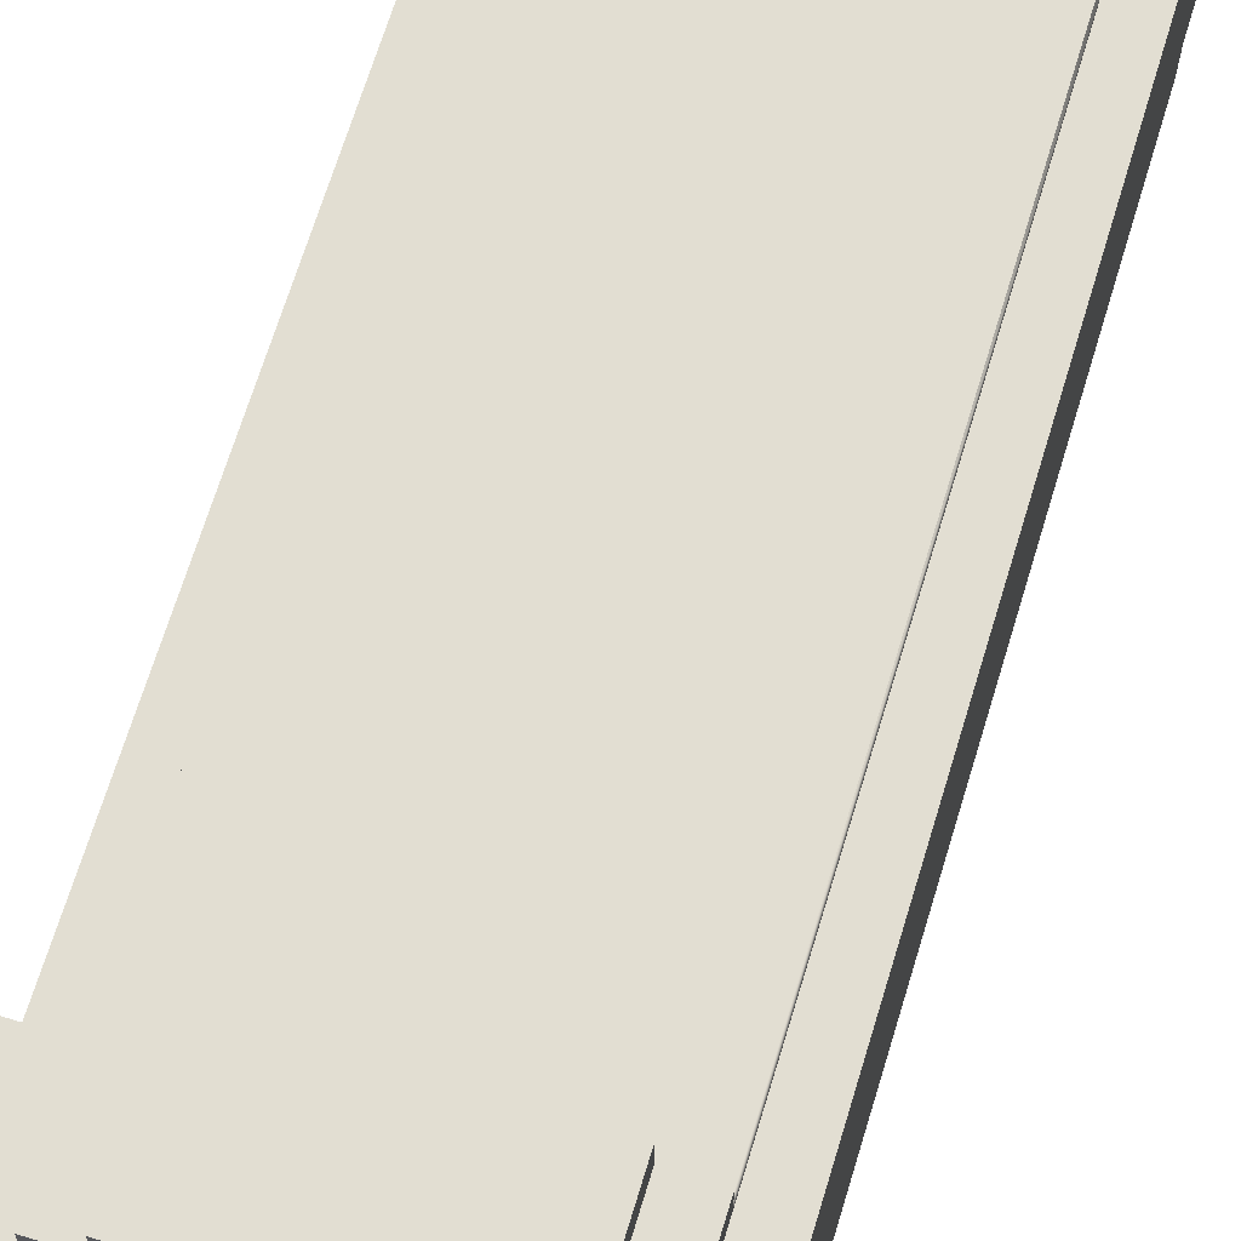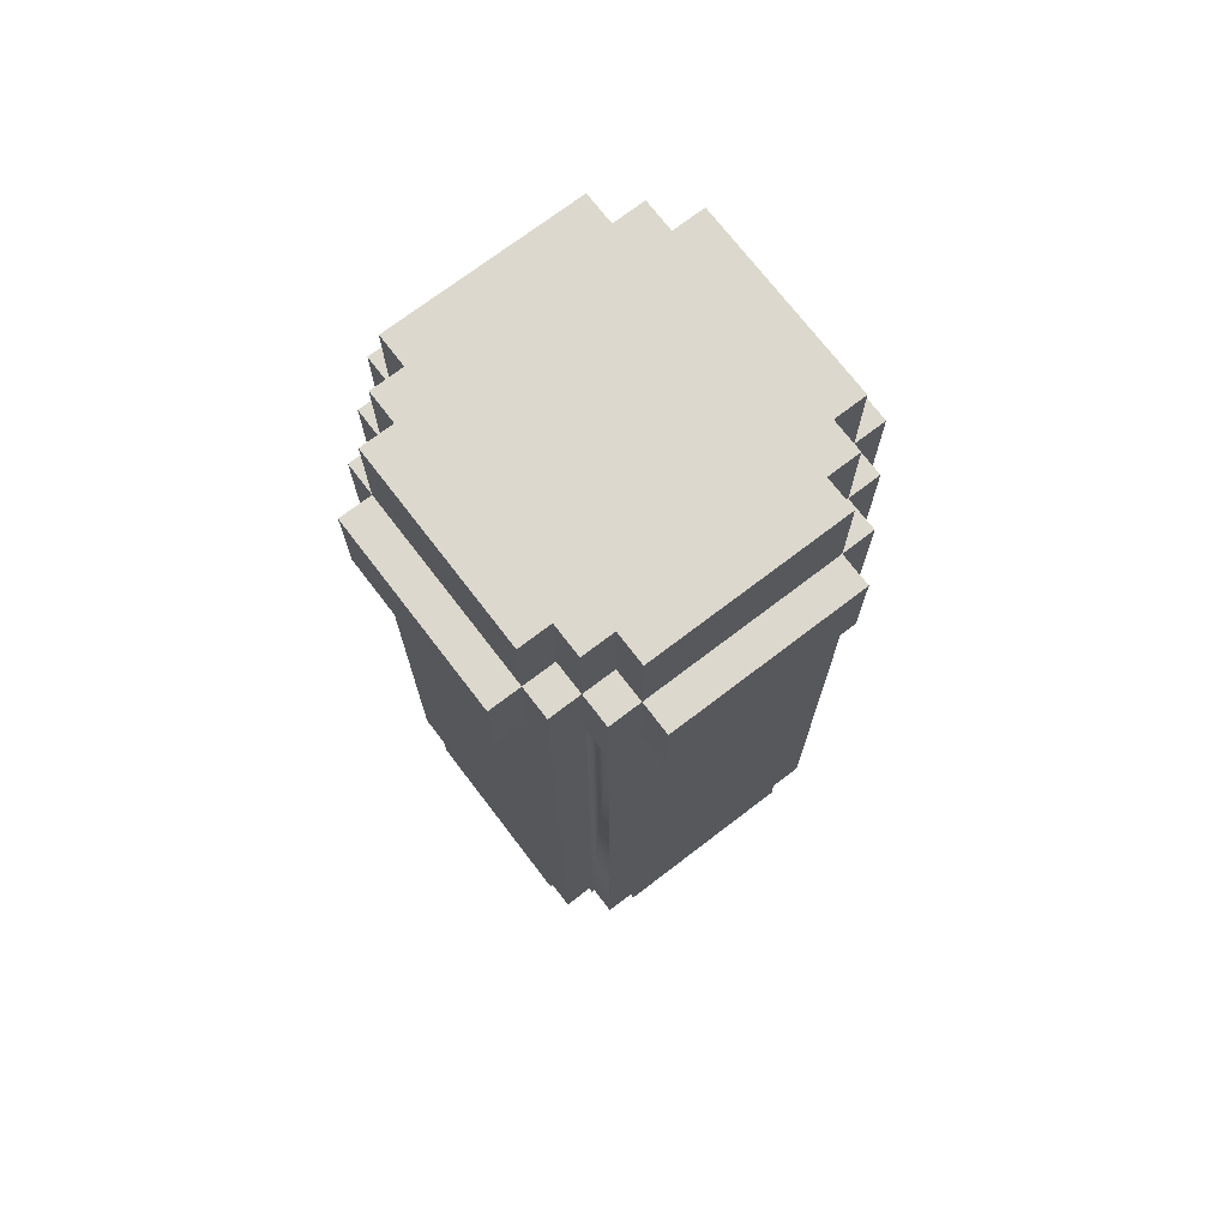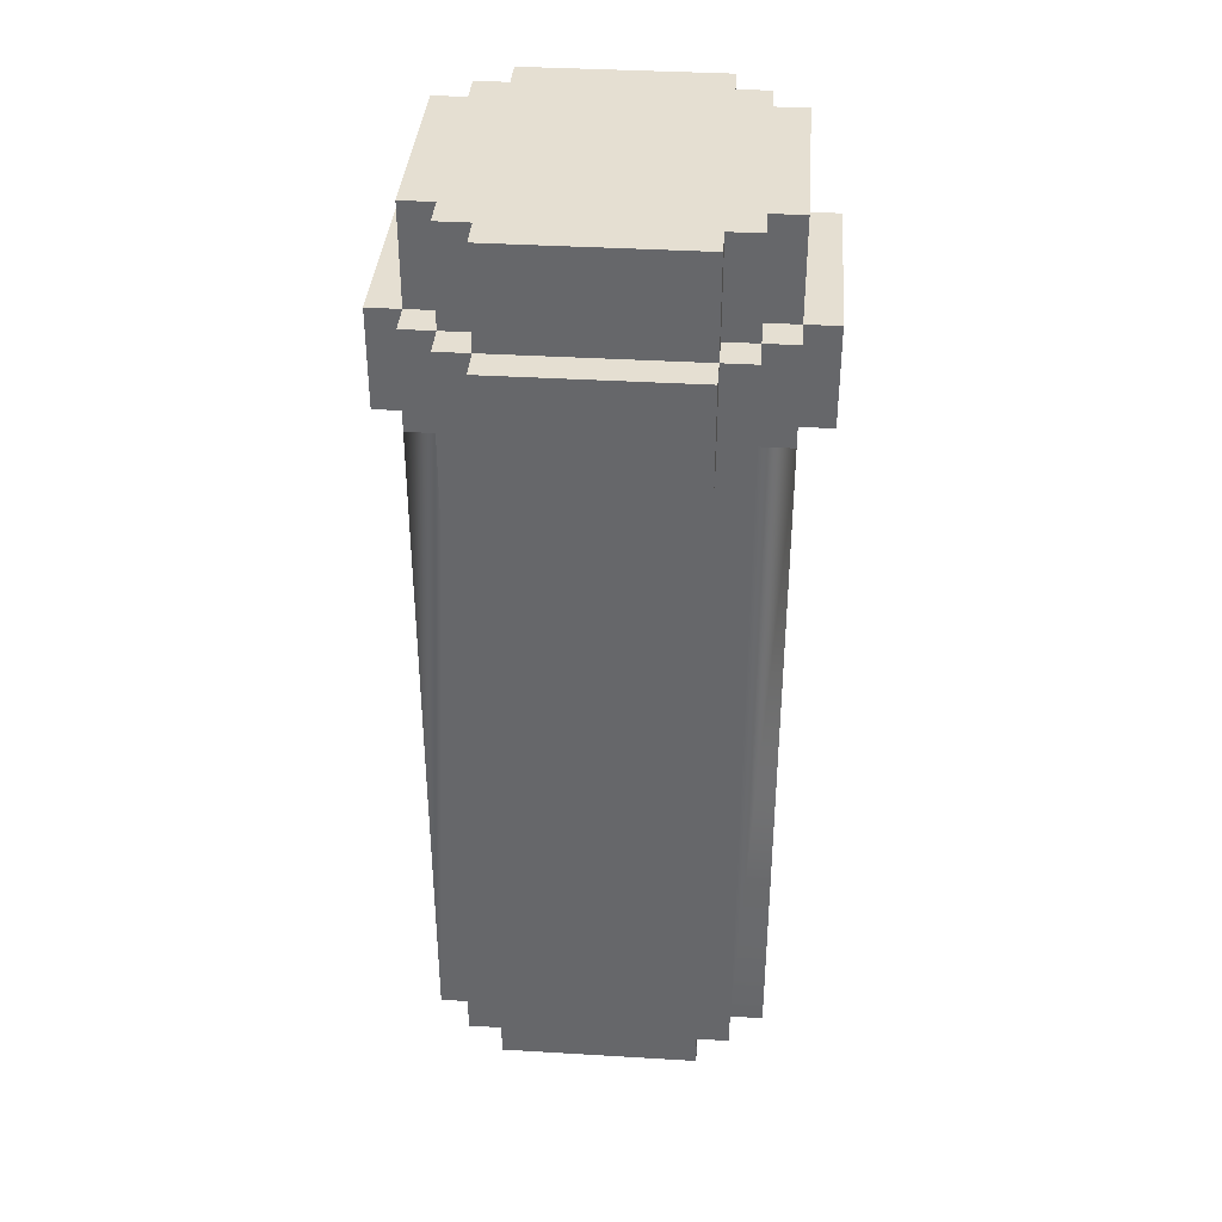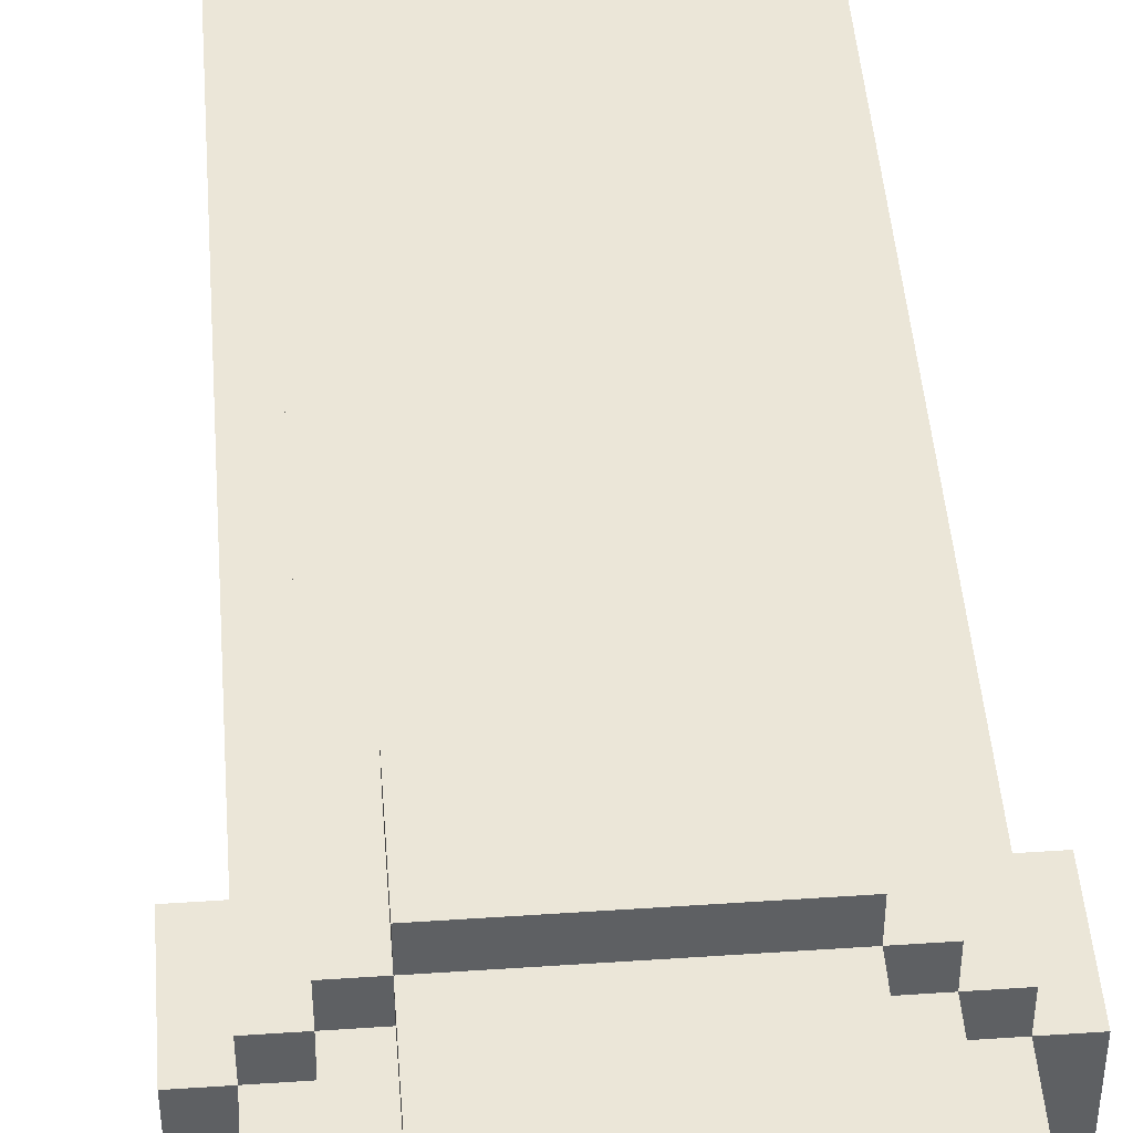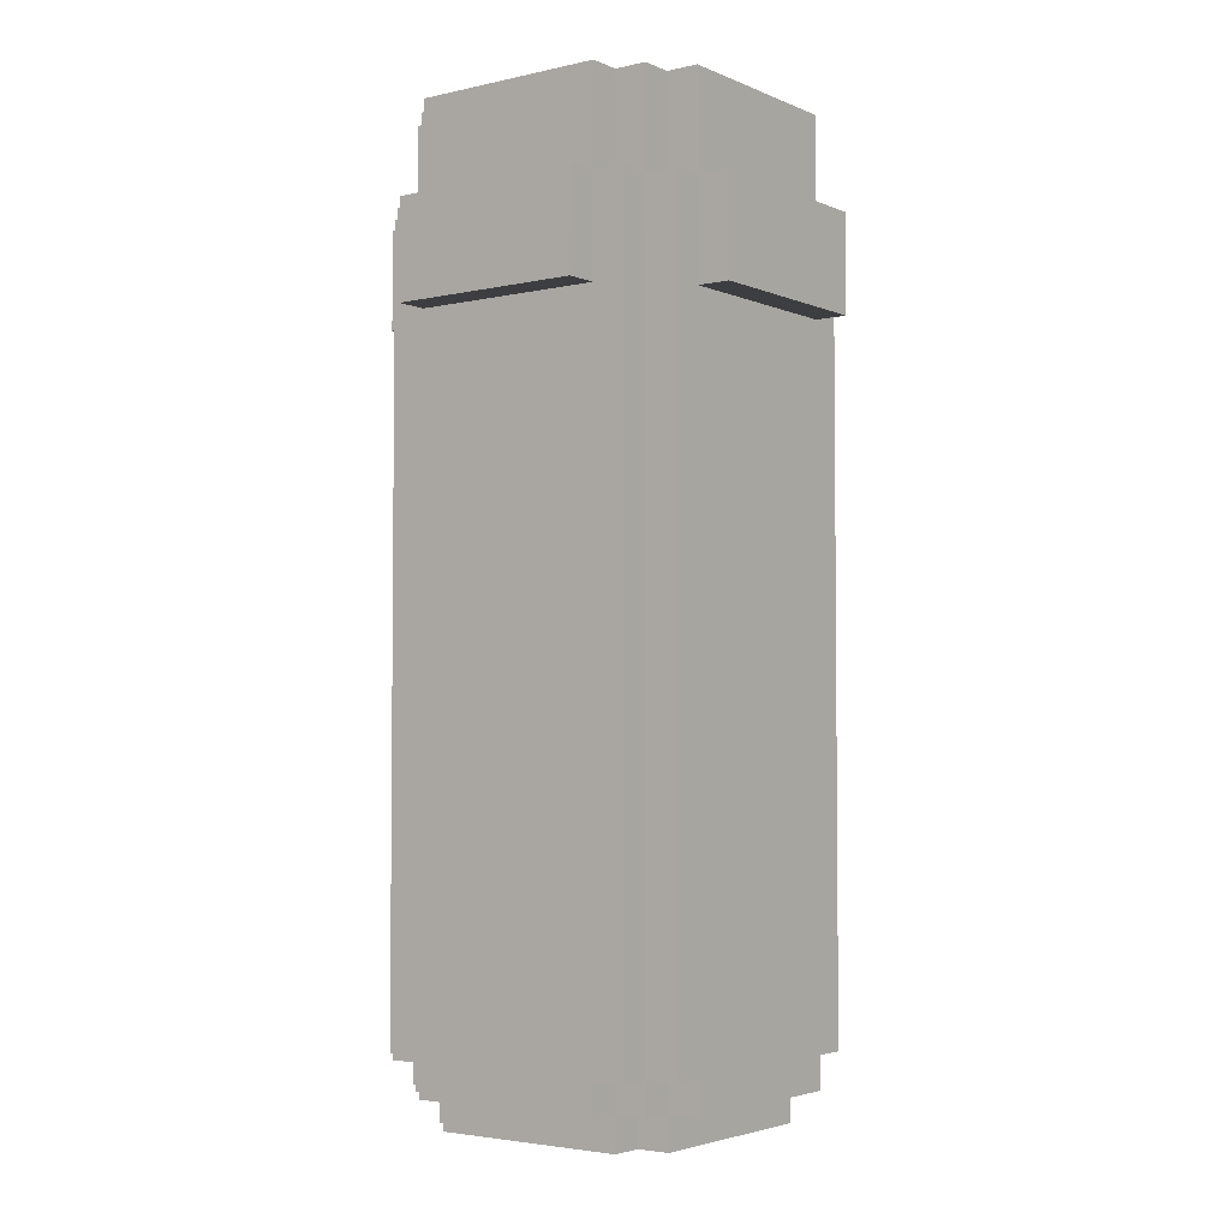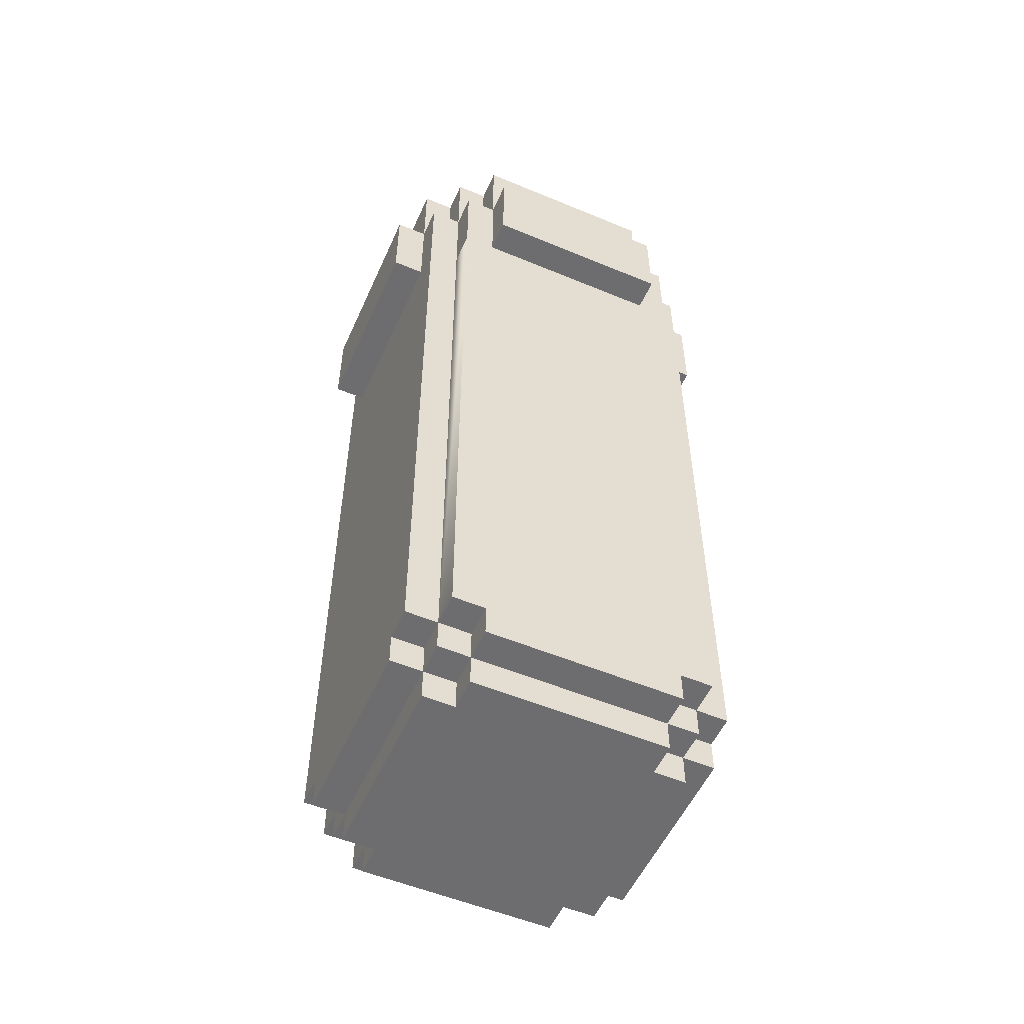
<metadata>
{"format":"obj","ext":"obj","renderer":"f3d","projection":"perspective","resolution":1024,"background":"white","views":[{"elev":68.0,"azim":-163.1,"up":"+Z"},{"elev":72.4,"azim":-37.4,"up":"+Y"},{"elev":37.4,"azim":-85.6,"up":"+Y"},{"elev":46.2,"azim":175.6,"up":"+Z"},{"elev":-3.5,"azim":36.7,"up":"+Y"},{"elev":-54.1,"azim":-23.9,"up":"+Y"}]}
</metadata>
<code>
v 0.3 2.9 0.5
v -0.4 2.9 0.4
v -0.4 2.9 0.3
v 0.6 2.6 0.3
v -0.4 2.9 -0.3
v 0.3 2.9 -0.4
v -0.4 2.6 0.4
v -0.6 2.6 0.3
v -0.4 2.6 0.3
v -0.4 2.6 -0.4
v 0.5 0.1 0.3
v 0.5 0.2 -0.4
v -0.6 2.6 -0.3
v -0.4 2.6 -0.5
v -0.3 0 0.4
v -0.4 2.3 0.4
v -0.4 2.3 -0.4
v -0.3 0.2 -0.5
v 0.5 2.6 -0.3
v -0.5 2.6 -0.4
v -0.3 2.6 -0.6
v -0.4 0.1 -0.3
v -0.5 0.2 0.4
v -0.3 0.1 -0.4
v -0.4 0.1 -0.4
v 0.3 0 -0.3
v -0.3 0 0.3
v -0.3 0 -0.3
v 0.4 0.2 0.3
v 0.4 0.2 -0.3
v 0.4 0.2 -0.4
v 0.3 2.9 0.4
v -0.4 0.1 0.3
v -0.4 0.1 0.4
v -0.4 0.2 -0.5
v 0.3 2.6 0.5
v 0.4 0.2 -0.5
v -0.3 0.1 0.5
v -0.6 2.3 0.3
v 0.3 2.9 -0.5
v 0.3 2.6 -0.5
v -0.3 0.1 -0.3
v -0.3 2.6 0.6
v 0.3 2.6 -0.6
v -0.4 0.2 0.4
v 0.3 0 -0.4
v 0.5 2.3 0.3
v 0.5 2.3 -0.3
v 0.3 0.1 0.5
v -0.4 0.2 0.5
v 0.4 0.1 0.4
v -0.3 0.1 0.3
v 0.3 0.1 -0.5
v -0.3 2.3 0.6
v 0.3 2.6 -0.4
v 0.4 0.1 -0.3
v 0.4 0.1 -0.4
v -0.3 0 -0.4
v -0.4 2.3 -0.5
v 0.3 0.1 0.3
v 0.3 2.6 0.6
v 0.4 0 0.3
v -0.4 2.3 0.5
v 0.3 2.3 0.6
v -0.3 0.2 0.5
v 0.3 2.3 0.5
v -0.6 2.3 -0.3
v -0.5 2.9 0.3
v -0.5 2.9 -0.3
v -0.5 2.6 0.4
v -0.5 0.1 0.3
v 0.3 0 0.3
v -0.5 2.3 0.4
v -0.3 2.6 0.4
v 0.5 2.6 -0.4
v -0.4 2.6 0.5
v -0.4 2.9 -0.4
v 0.4 0 -0.3
v 0.4 2.3 -0.5
v -0.5 0.1 -0.3
v 0.5 2.9 0.3
v 0.5 2.9 -0.3
v 0.5 2.6 0.4
v 0.5 2.6 0.3
v 0.3 0.1 -0.4
v 0.4 2.9 0.4
v -0.3 2.9 -0.4
v 0.4 2.9 0.3
v 0.4 2.9 -0.3
v 0.4 2.9 -0.4
v -0.3 2.6 -0.4
v 0.3 0.2 0.5
v 0.4 0.1 0.3
v -0.4 0.2 0.3
v -0.5 0.2 0.3
v -0.5 2.6 0.3
v -0.4 0 -0.3
v 0.5 0.2 0.3
v 0.5 0.2 0.4
v -0.5 2.3 0.3
v -0.3 2.3 -0.6
v -0.3 2.3 -0.5
v 0.6 2.3 0.3
v 0.4 2.6 0.5
v -0.5 2.3 -0.3
v -0.3 0.2 -0.4
v -0.5 2.6 -0.3
v -0.4 2.6 -0.3
v 0.5 2.3 0.4
v 0.3 2.3 -0.6
v -0.3 2.3 0.5
v 0.4 0.2 0.4
v 0.4 2.6 0.3
v 0.4 2.6 -0.3
v 0.3 0.1 -0.3
v 0.4 2.6 -0.4
v 0.4 2.6 -0.5
v 0.4 2.6 0.4
v -0.3 0.2 0.4
v 0.3 0 0.4
v 0.3 2.6 0.4
v -0.4 0.2 -0.4
v 0.5 0.2 -0.3
v 0.5 0.1 -0.3
v 0.6 2.6 -0.3
v 0.6 2.3 -0.3
v -0.3 0.1 -0.5
v 0.3 0.2 0.4
v -0.5 0.2 -0.3
v -0.5 2.3 -0.4
v -0.3 0.1 0.4
v -0.3 2.9 0.4
v 0.4 2.3 0.5
v 0.4 2.3 0.4
v 0.4 2.3 -0.4
v 0.3 0.2 -0.5
v -0.4 0.2 -0.3
v -0.5 0.2 -0.4
v -0.3 2.6 0.5
v 0.4 0.2 0.5
v -0.3 2.9 -0.5
v 0.3 0.2 -0.4
v -0.4 0 0.3
v -0.3 2.6 -0.5
v 0.3 2.3 -0.5
v 0.3 0.1 0.4
v 0.5 2.3 -0.4
v -0.3 2.9 0.5
g Pumpkin_Spice
f 132 3 2
f 90 6 89
f 5 3 88 89
f 98 123 48 47
f 123 12 147 48
f 95 100 105 129
f 90 89 114 116
f 27 28 26 72
f 32 86 88
f 125 4 103 126
f 32 132 148 1
f 123 98 11 124
f 74 139 148 132
f 6 87 5 89
f 87 77 5
f 144 91 87 141
f 9 7 2 3
f 132 32 88 3
f 88 81 82 89
f 111 54 43 139
f 16 63 76 7
f 5 69 68 3
f 26 78 62 72
f 145 41 117 79
f 134 133 140 112
f 59 17 10 14
f 101 102 144 21
f 40 141 87 6
f 79 135 31 37
f 36 139 43 61
f 131 38 65 119
f 74 7 76 139
f 127 24 106 18
f 118 121 36 104
f 47 109 99 98
f 9 96 70 7
f 84 113 118 83
f 33 94 95 71
f 27 52 33 143
f 107 13 8 96
f 9 3 68 96
f 125 19 84 4
f 62 93 60 72
f 10 20 107 108
f 84 81 88 113
f 75 116 114 19
f 11 98 29 93
f 144 14 10 91
f 100 96 8 39
f 117 41 55 116
f 44 21 144 41
f 37 136 145 79
f 31 135 147 12
f 27 15 131 52
f 18 35 59 102
f 58 28 42 24
f 64 54 111 66
f 29 112 51 93
f 111 63 50 65
f 109 134 112 99
f 105 100 39 67
f 32 1 36 121
f 133 104 36 66
f 138 129 105 130
f 31 30 56 57
f 95 23 73 100
f 103 47 48 126
f 118 104 133 134
f 18 136 53 127
f 103 4 84 47
f 25 22 137 122
f 67 13 107 105
f 117 116 135 79
f 111 139 76 63
f 10 108 5 77
f 107 69 5 108
f 15 120 146 131
f 80 129 137 22
f 92 66 111 65
f 97 22 42 28
f 133 66 92 140
f 26 115 56 78
f 145 102 101 110
f 65 50 45 119
f 33 34 45 94
f 109 83 118 134
f 140 92 128 112
f 51 112 128 146
f 45 23 95 94
f 118 86 32 121
f 99 112 29 98
f 64 61 43 54
f 137 129 138 122
f 26 28 58 46
f 123 30 31 12
f 65 38 49 92
f 106 122 35 18
f 24 127 53 85
f 31 142 136 37
f 38 131 146 49
f 55 6 90 116
f 56 93 62 78
f 24 85 46 58
f 131 119 45 34
f 82 81 84 19
f 74 132 2 7
f 97 28 27 143
f 16 73 23 45
f 85 142 31 57
f 136 18 102 145
f 75 19 48 147
f 114 89 82 19
f 131 34 33 52
f 56 30 123 124
f 51 146 60 93
f 80 22 33 71
f 48 19 125 126
f 130 20 10 17
f 56 124 11 93
f 130 17 122 138
f 40 6 55 41
f 10 77 87 91
f 84 83 109 47
f 88 86 118 113
f 36 61 64 66
f 16 7 70 73
f 135 116 75 147
f 72 120 15 27
f 44 41 145 110
f 70 96 100 73
f 130 105 107 20
f 128 92 49 146
f 36 1 148 139
f 35 122 17 59
f 45 50 63 16
f 136 142 85 53
f 85 115 26 46
f 129 80 71 95
f 97 143 33 22
f 42 22 25 24
f 59 14 144 102
f 56 115 85 57
f 101 21 44 110
f 144 141 40 41
f 107 96 68 69
f 25 122 106 24
f 60 146 120 72
f 67 39 8 13

</code>
